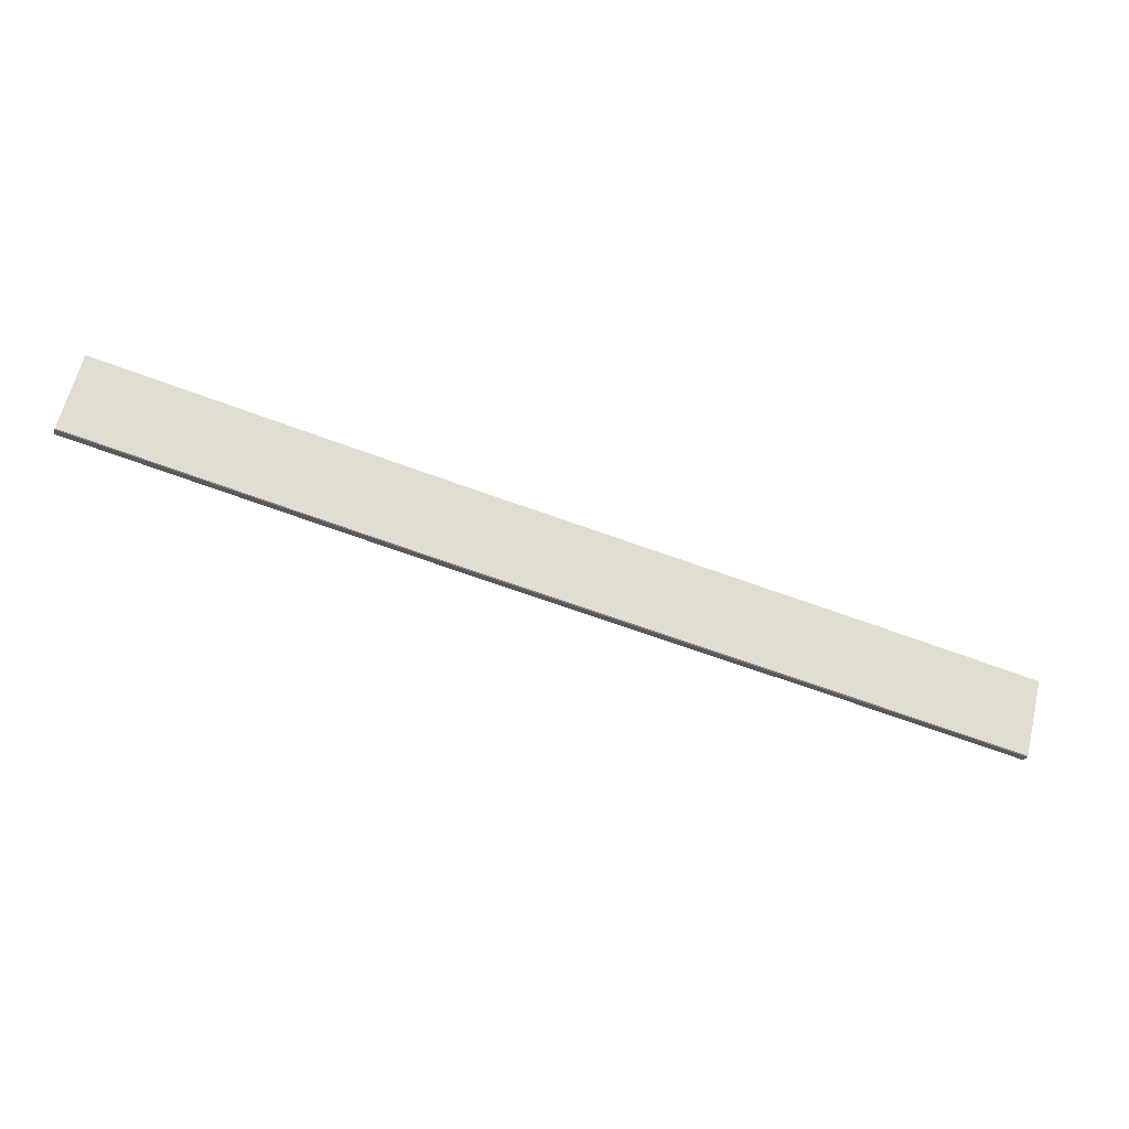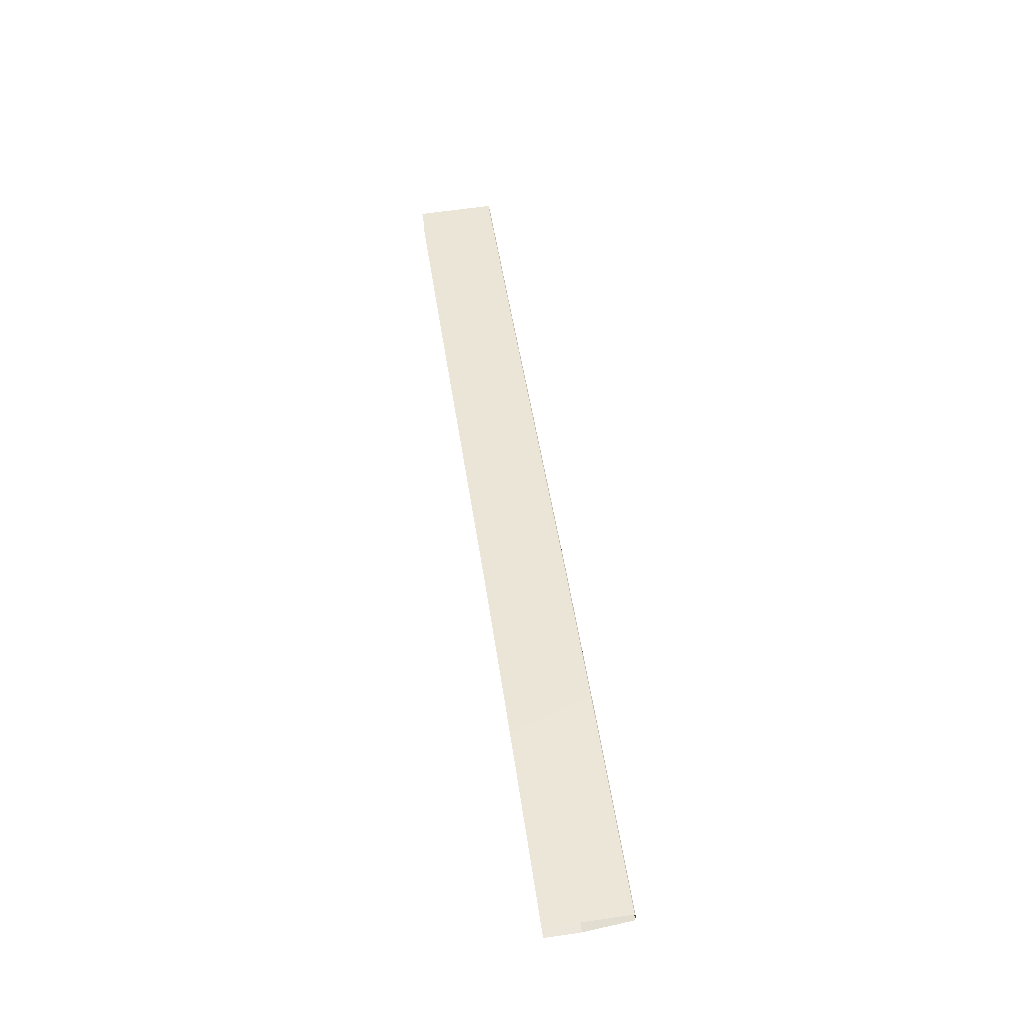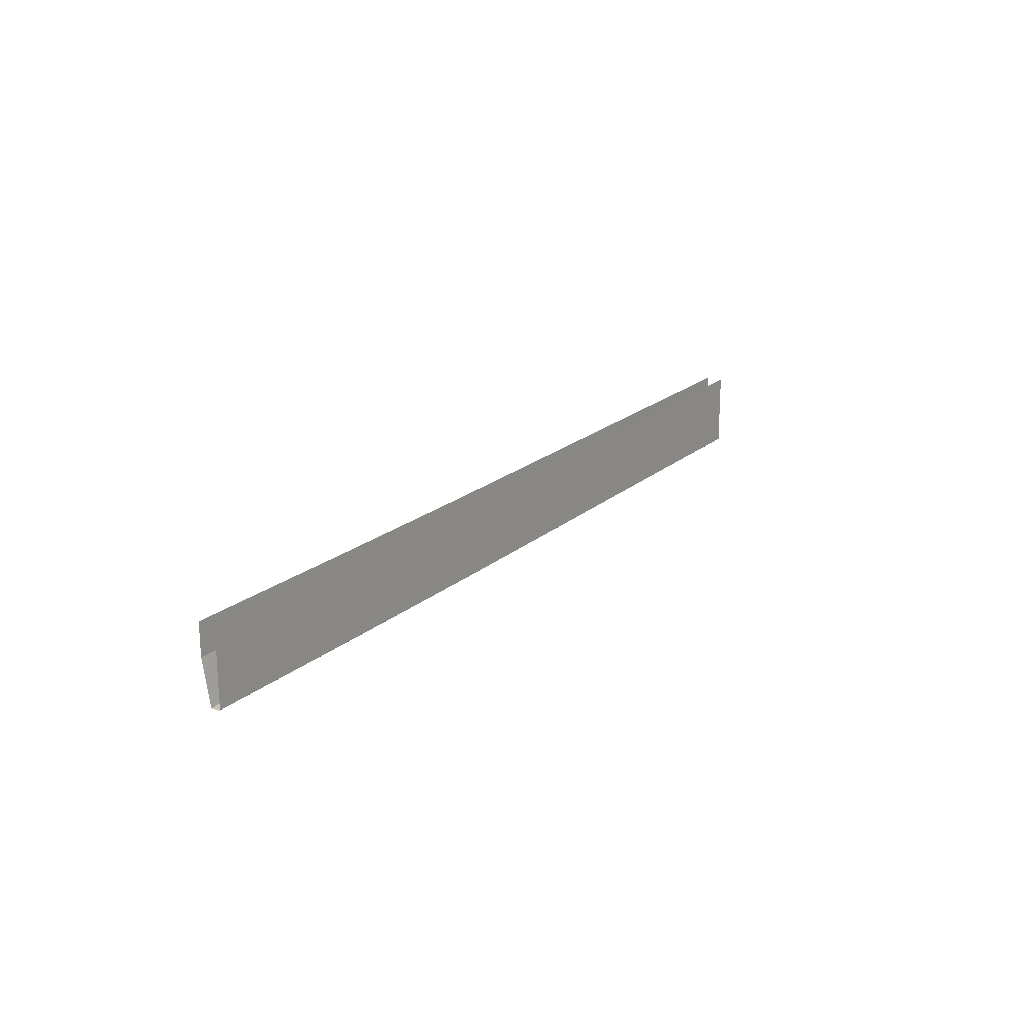
<metadata>
{"format":"obj","ext":"obj","renderer":"f3d","projection":"perspective","resolution":1024,"background":"white","views":[{"elev":63.1,"azim":-166.2,"up":"+Y"},{"elev":63.8,"azim":81.8,"up":"+Y"},{"elev":19.6,"azim":138.1,"up":"+Z"}]}
</metadata>
<code>
o _1WALL_11_SUB0_Scene.278
v -238 -406.3 -4.499
v -242 -407.3 -4.514
v -241.9 -407.5 -3.532
v -238 -406.5 -3.518
v -242 -407.1 -2.814
v -242 -407.1 -4.498
v -238.1 -406.1 -4.484
v -238.1 -406.1 -2.799
v -242 -407.2 -4.514
v -238.1 -406.1 -4.499
v -238 -406.5 -2.799
v -241.9 -407.5 -2.814
v -245.8 -408.4 -4.515
v -245.8 -408.5 -3.534
v -245.9 -408.2 -2.815
v -245.9 -408.2 -4.5
v -245.9 -408.2 -4.515
v -245.8 -408.5 -2.815
v -249.7 -409.4 -4.494
v -249.7 -409.5 -3.512
v -249.7 -409.2 -2.794
v -249.8 -409.2 -4.479
v -249.8 -409.2 -4.494
v -249.6 -409.5 -2.794
v -253.6 -410.4 -4.471
v -253.5 -410.6 -3.49
v -253.6 -410.2 -2.771
v -253.6 -410.2 -4.456
v -253.6 -410.2 -4.471
v -253.5 -410.6 -2.771
v -257.5 -411.4 -4.458
v -257.4 -411.6 -3.476
v -257.5 -411.2 -2.758
v -257.5 -411.2 -4.442
v -257.5 -411.2 -4.458
v -257.4 -411.6 -2.758
f 1 3 2
f 3 1 4
f 5 7 6
f 7 5 8
f 9 1 2
f 1 9 10
f 7 9 6
f 9 7 10
f 11 12 4
f 3 4 12
f 2 14 13
f 14 2 3
f 15 6 16
f 6 15 5
f 17 2 13
f 2 17 9
f 6 17 16
f 17 6 9
f 12 18 3
f 14 3 18
f 13 20 19
f 20 13 14
f 21 16 22
f 16 21 15
f 19 17 13
f 17 19 23
f 16 23 22
f 23 16 17
f 18 20 14
f 20 18 24
f 19 26 25
f 26 19 20
f 27 22 28
f 22 27 21
f 25 23 19
f 23 25 29
f 22 29 28
f 29 22 23
f 24 26 20
f 26 24 30
f 25 32 31
f 32 25 26
f 33 28 34
f 28 33 27
f 31 29 25
f 29 31 35
f 28 35 34
f 35 28 29
f 30 32 26
f 32 30 36

</code>
